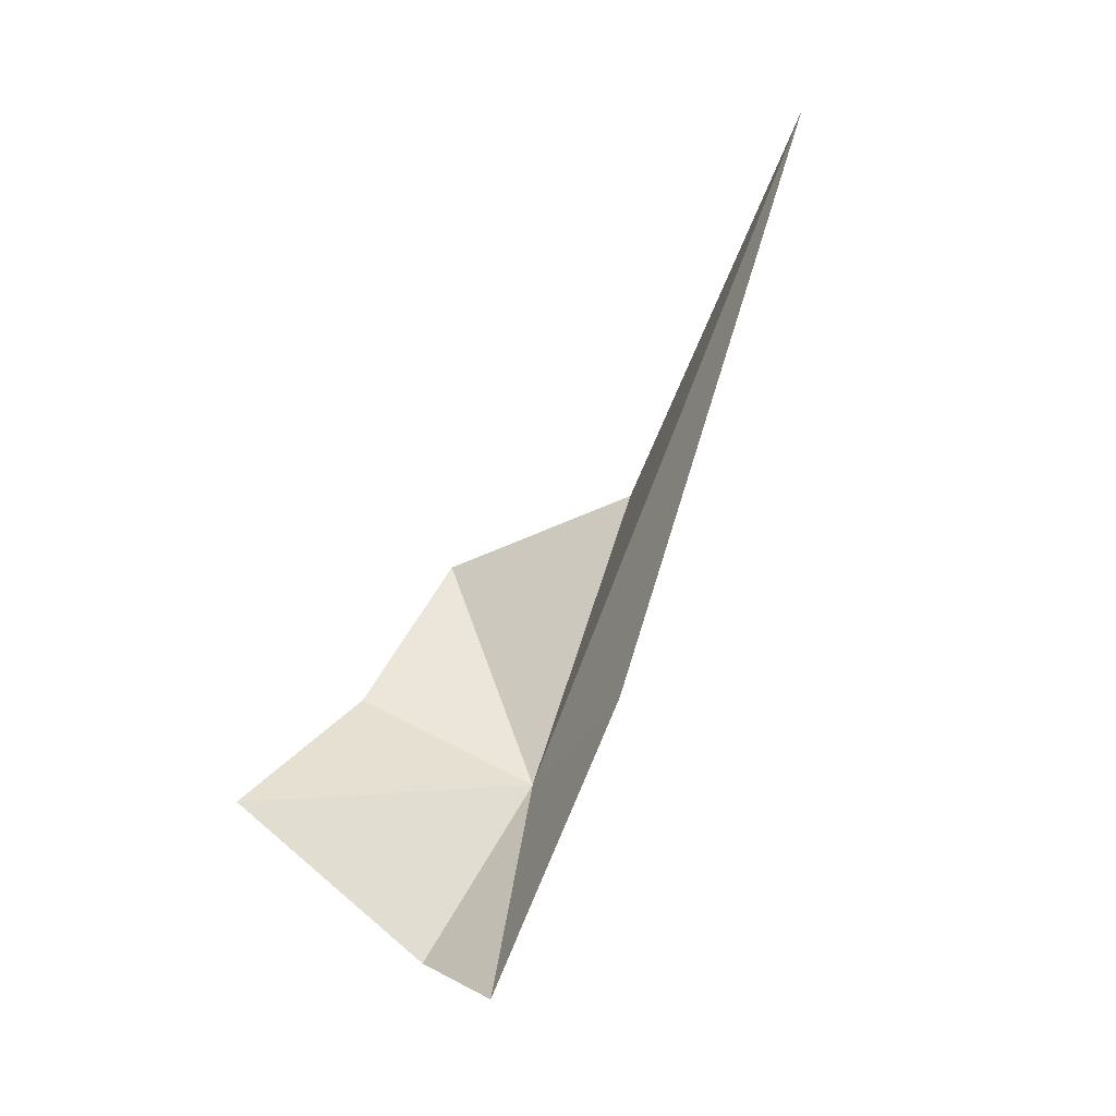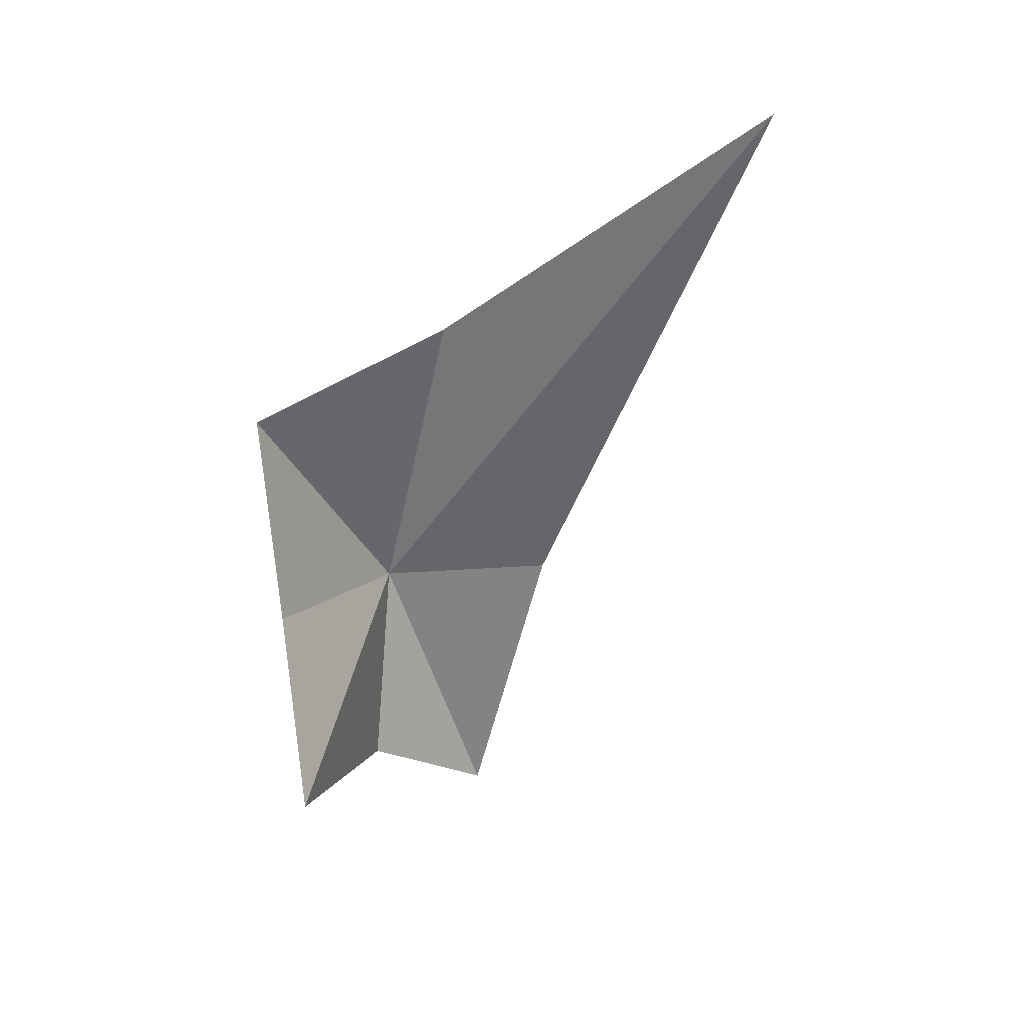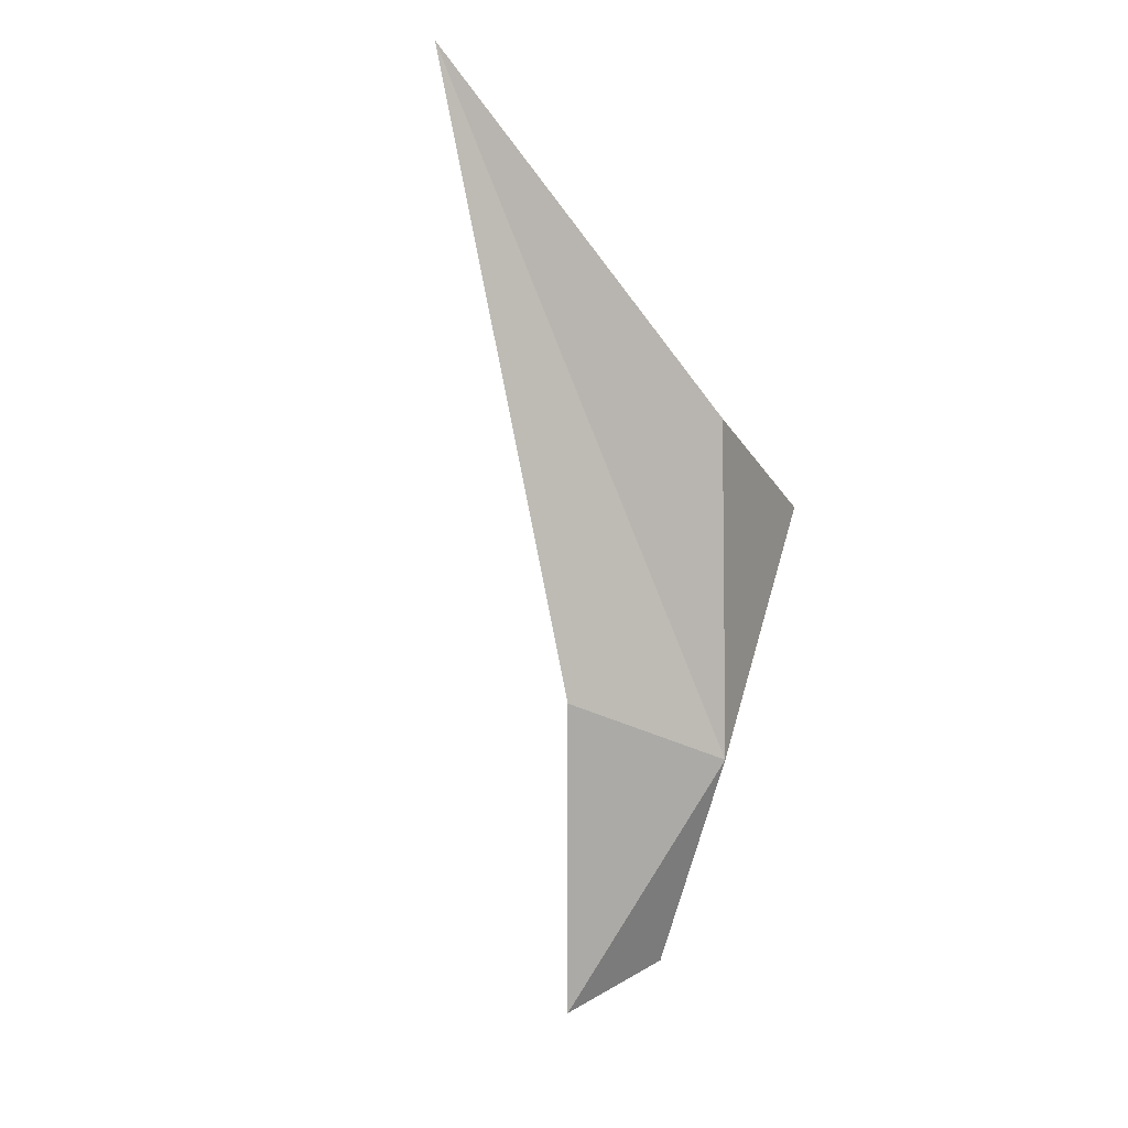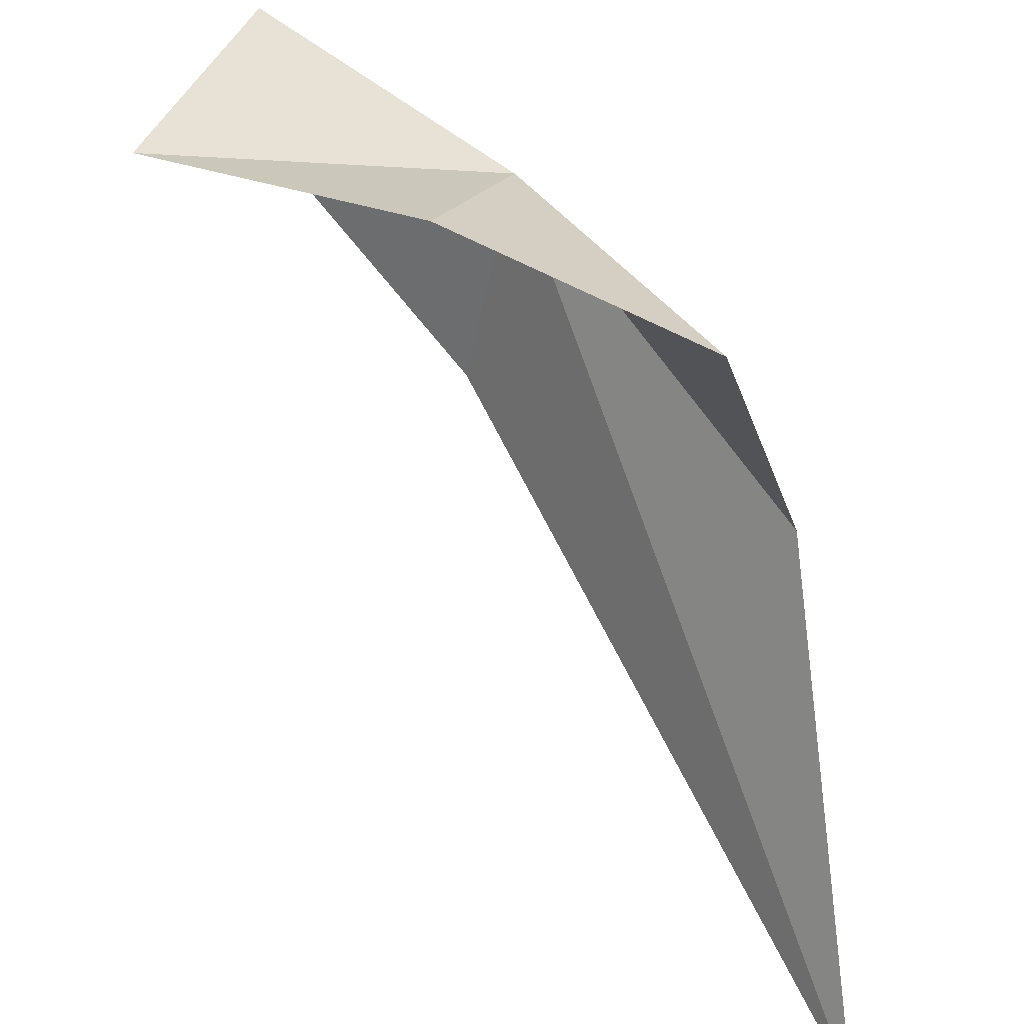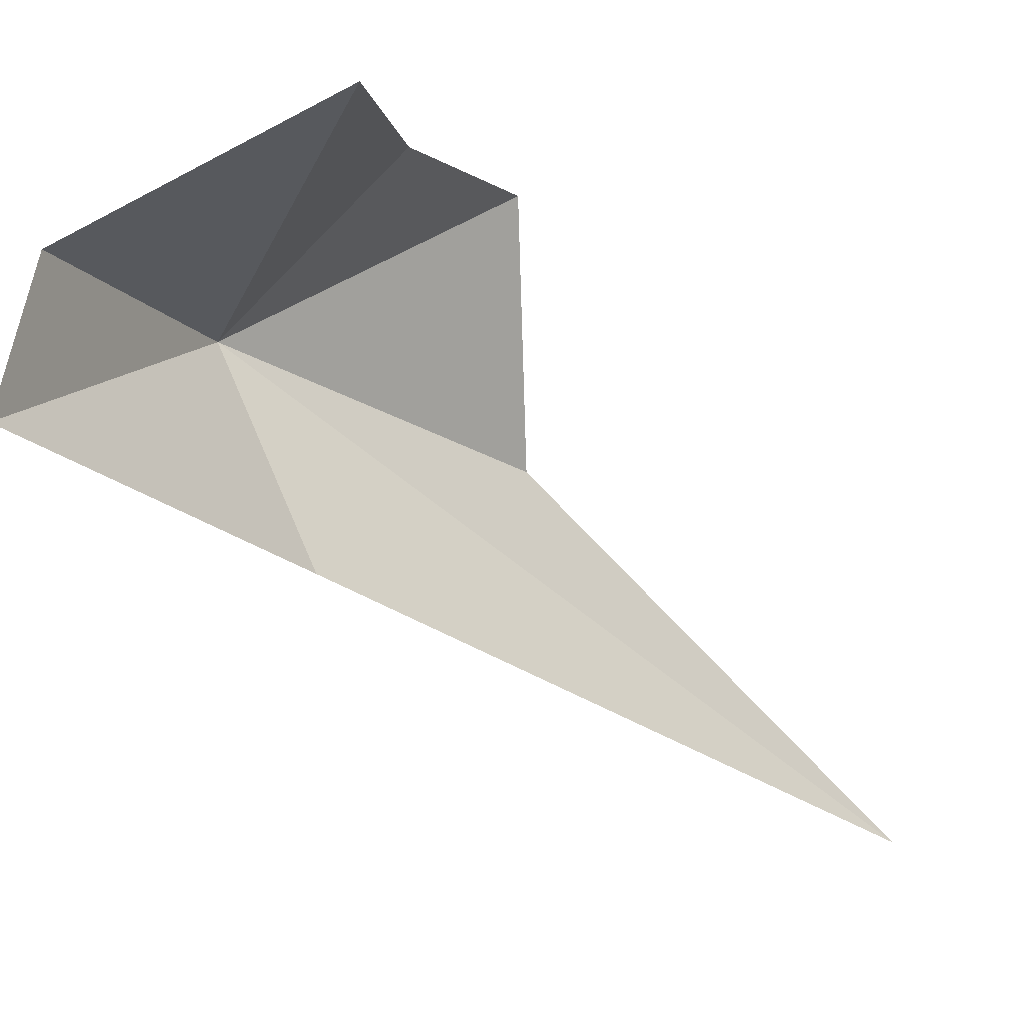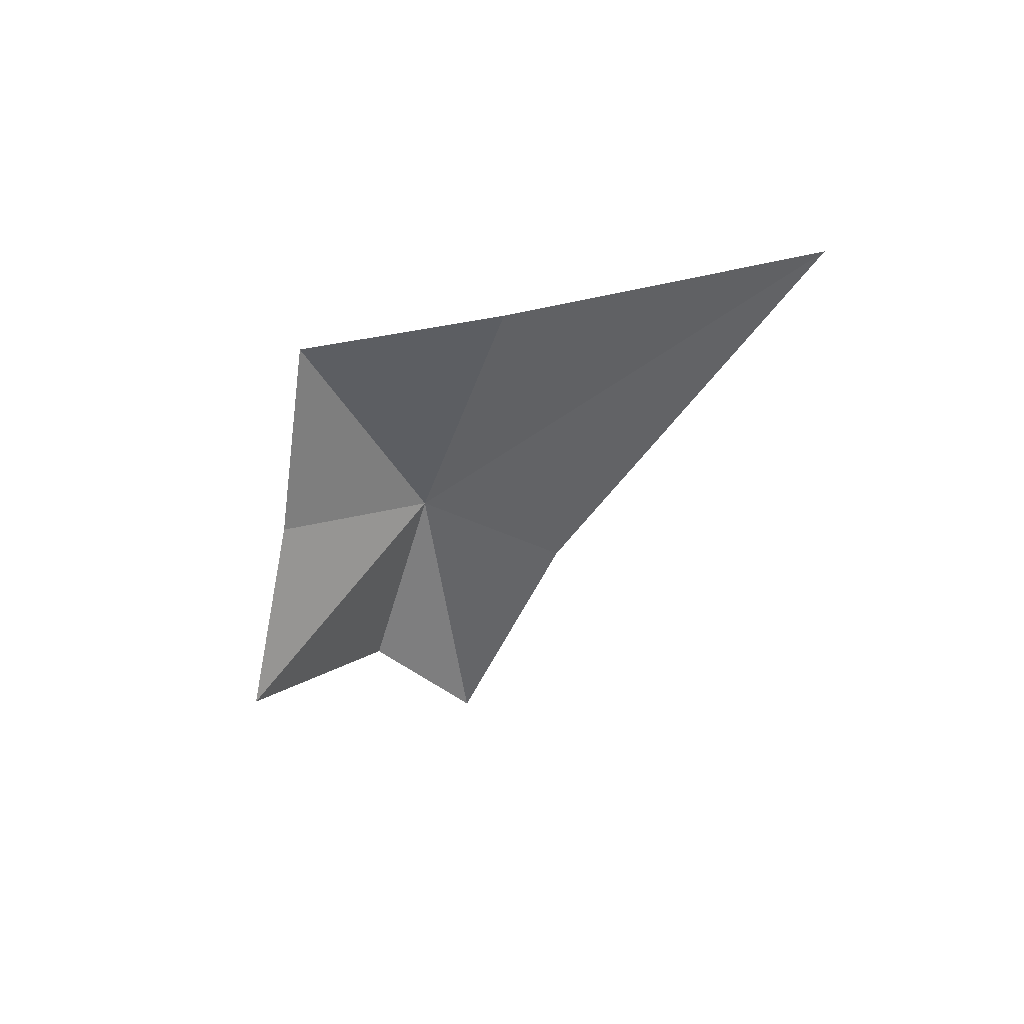
<metadata>
{"format":"obj","ext":"obj","renderer":"f3d","projection":"perspective","resolution":1024,"background":"white","views":[{"elev":-21.2,"azim":-49.6,"up":"+Z"},{"elev":47.8,"azim":-103.6,"up":"+Z"},{"elev":-10.6,"azim":36.9,"up":"+Z"},{"elev":61.6,"azim":-28.6,"up":"+Y"},{"elev":-1.1,"azim":-125.1,"up":"+Y"},{"elev":59.3,"azim":-80.4,"up":"+Z"}]}
</metadata>
<code>
v -0.4383 -0.2077 -0.149
v -0.4451 -0.2658 -0.05778
v -0.4298 -0.2205 -0.1023
v -0.4481 -0.2325 -0.1425
v -0.4588 -0.2182 -0.1848
v -0.4544 -0.201 -0.1774
v -0.4777 -0.1859 -0.1557
v -0.4551 -0.1876 -0.1355
v -0.4371 -0.1888 -0.1087
f 1 4 2
f 1 5 4
f 1 6 5
f 1 7 6
f 1 8 7
f 1 9 8
f 1 3 9
f 1 2 3

</code>
